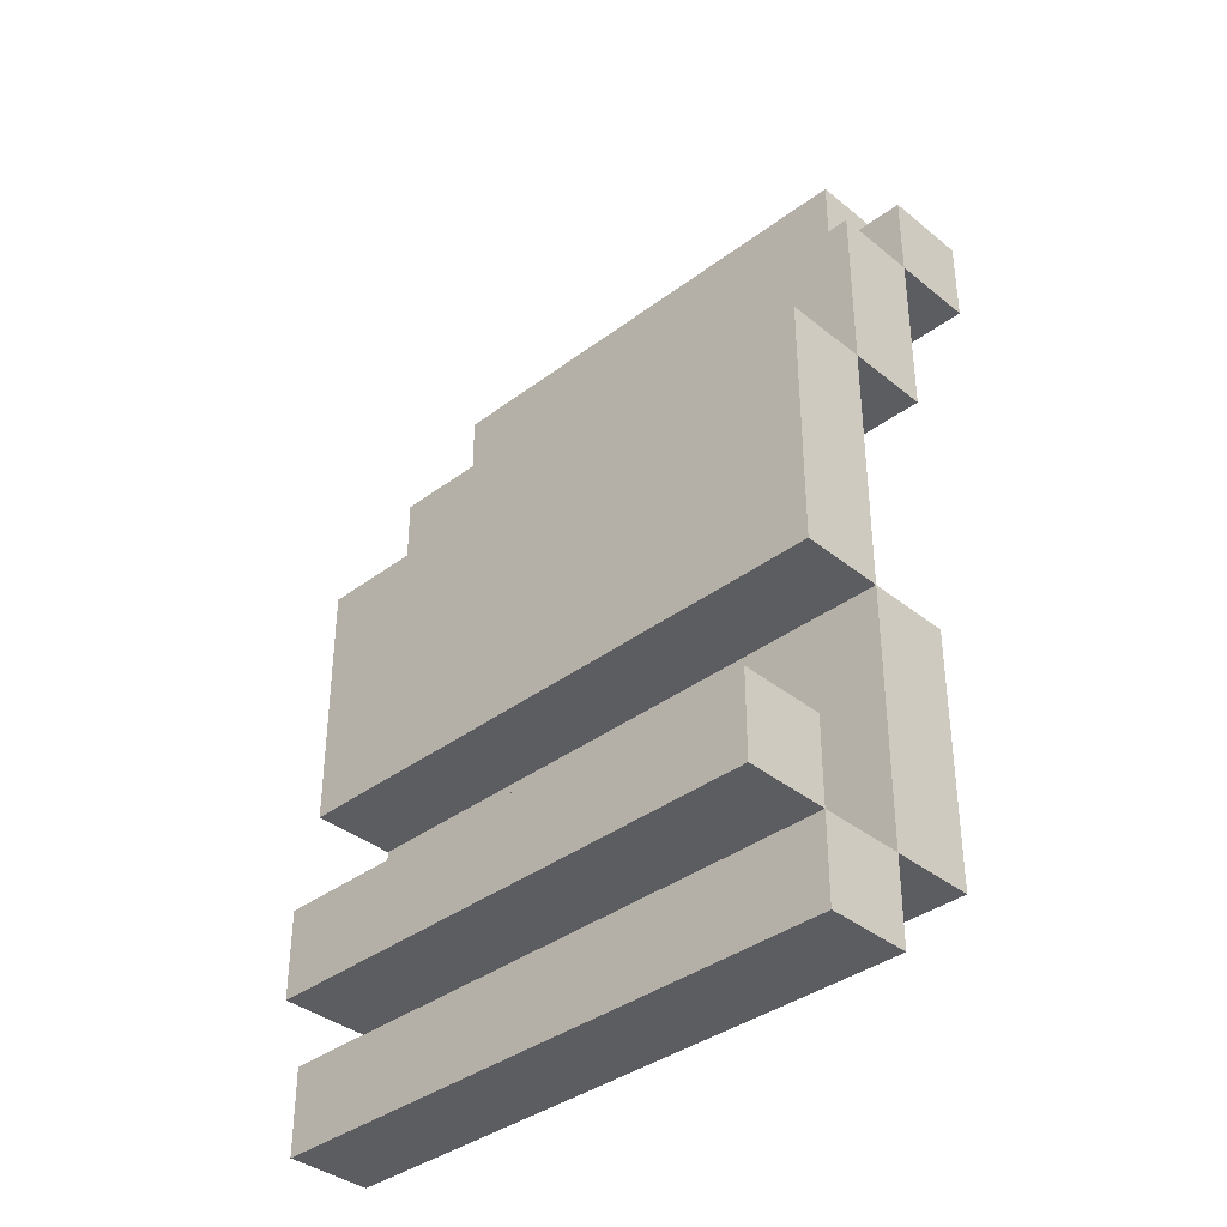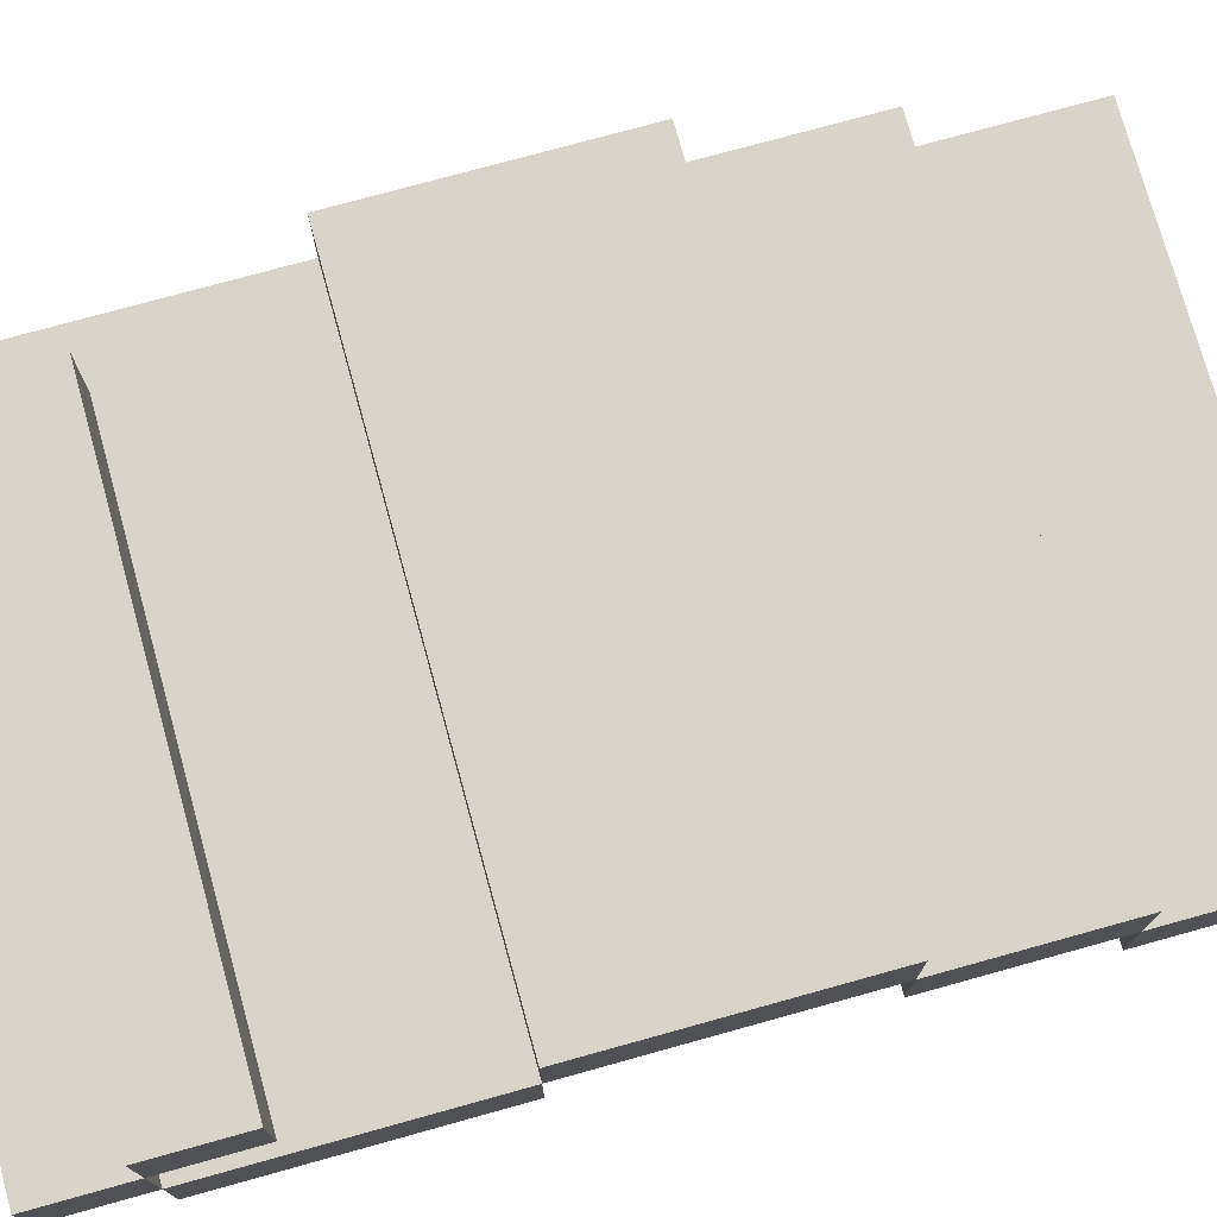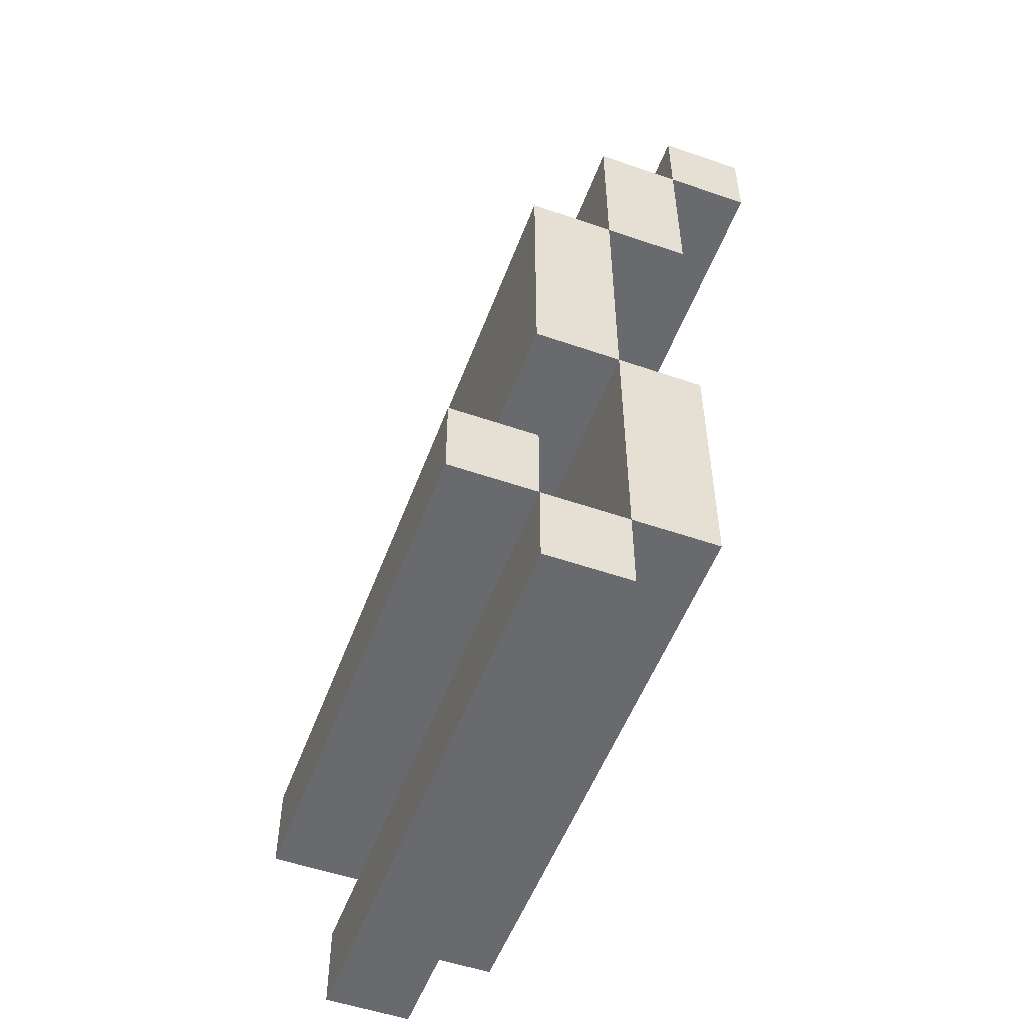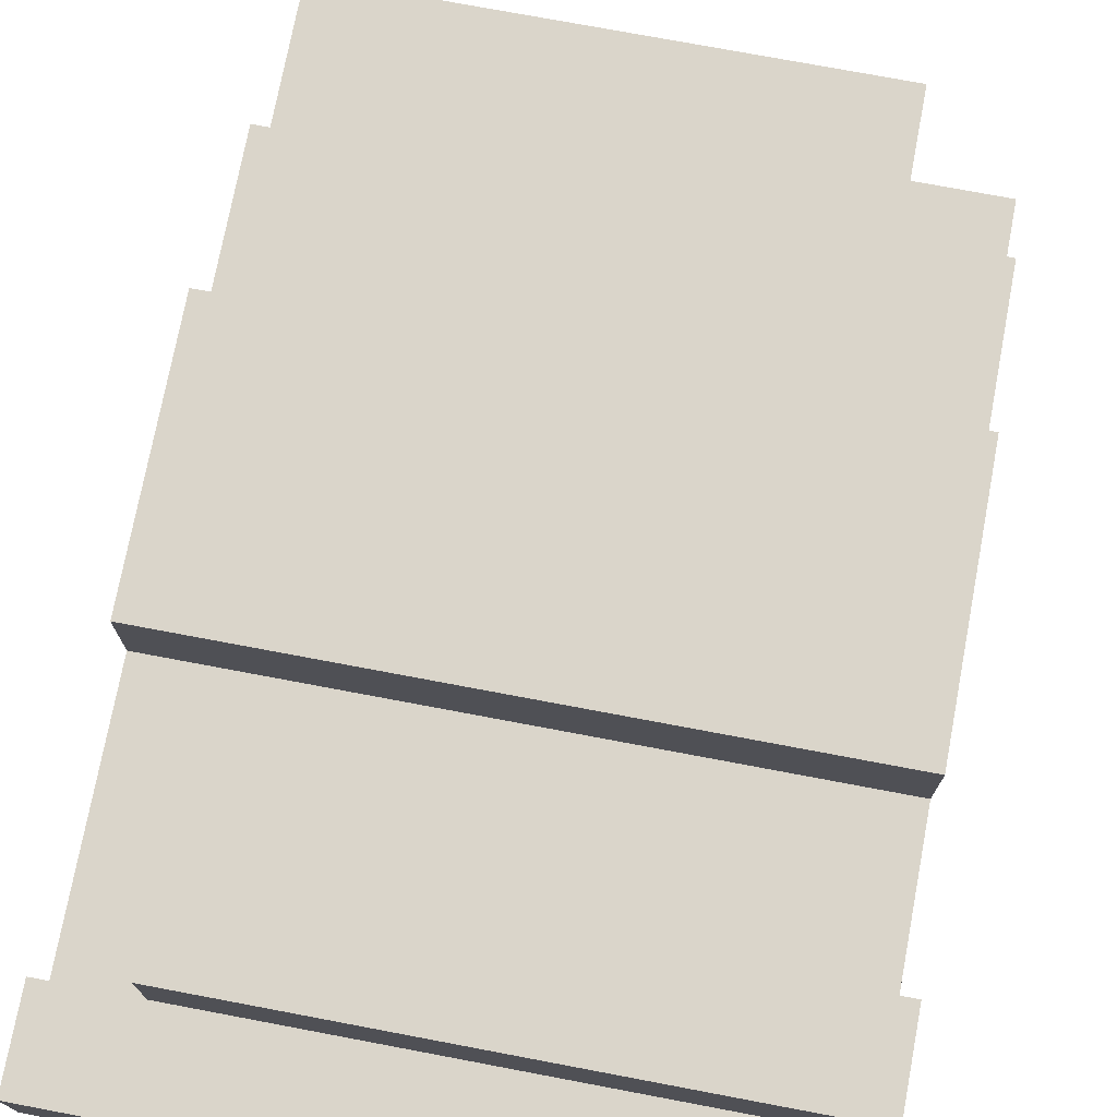
<metadata>
{"format":"obj","ext":"obj","renderer":"f3d","projection":"perspective","resolution":1024,"background":"white","views":[{"elev":-37.2,"azim":44.0,"up":"+Y"},{"elev":75.4,"azim":74.5,"up":"+Z"},{"elev":-53.1,"azim":69.7,"up":"+Y"},{"elev":74.2,"azim":10.7,"up":"+Z"}]}
</metadata>
<code>
g Cloth
v -3.5 0 1
v -3.5 0 -0
v -3.5 1 1
v -3.5 1 -0
v -3.5 1 -1
v -3.5 2 -0
v -3.5 2 -1
v -3.5 4 1
v -3.5 4 -0
v -3.5 4 -1
v -3.5 7 1
v -3.5 7 -0
v -3.5 7 -1
v -3.5 9 -0
v -3.5 9 -1
v -3.5 9 -2
v -3.5 10 -1
v -3.5 10 -2
v -3.5 11 -1
v -3.5 11 -2
v -2.5 1 2
v -2.5 1 1
v -2.5 2 2
v -2.5 2 1
v 2.5 10 -1
v 2.5 10 -2
v 2.5 11 -1
v 2.5 11 -2
v 3.5 0 1
v 3.5 0 -0
v 3.5 1 2
v 3.5 1 1
v 3.5 1 -0
v 3.5 1 -1
v 3.5 2 2
v 3.5 2 1
v 3.5 2 -0
v 3.5 2 -1
v 3.5 4 1
v 3.5 4 -0
v 3.5 4 -1
v 3.5 6 1
v 3.5 6 -0
v 3.5 7 1
v 3.5 7 -0
v 3.5 7 -1
v 3.5 9 -0
v 3.5 9 -1
v 3.5 9 -2
v 3.5 10 -1
v 3.5 10 -2
v -2.5 1 2
v -2.5 2 2
v -1.5 1 2
v -1.5 2 2
v -0.5 1 2
v -0.5 2 2
v 0.5 1 2
v 0.5 2 2
v 1.5 1 2
v 1.5 2 2
v 2.5 1 2
v 2.5 2 2
v 3.5 1 2
v 3.5 2 2
v -3.5 0 1
v -3.5 1 1
v -3.5 4 1
v -3.5 7 1
v -2.5 0 1
v -2.5 1 1
v -2.5 4 1
v -2.5 7 1
v -1.5 0 1
v -1.5 1 1
v -1.5 4 1
v -1.5 7 1
v -0.5 0 1
v -0.5 1 1
v -0.5 4 1
v -0.5 7 1
v 0.5 0 1
v 0.5 1 1
v 0.5 4 1
v 0.5 7 1
v 1.5 0 1
v 1.5 1 1
v 1.5 4 1
v 1.5 7 1
v 2.5 0 1
v 2.5 1 1
v 2.5 4 1
v 2.5 6 1
v 2.5 7 1
v 3.5 0 1
v 3.5 1 1
v 3.5 4 1
v 3.5 6 1
v 3.5 7 1
v -3.5 1 -0
v -3.5 2 -0
v -3.5 4 -0
v -3.5 7 -0
v -3.5 9 -0
v -2.5 1 -0
v -2.5 2 -0
v -2.5 4 -0
v -2.5 7 -0
v -2.5 9 -0
v -1.5 1 -0
v -1.5 2 -0
v -1.5 4 -0
v -1.5 7 -0
v -1.5 9 -0
v -0.5 1 -0
v -0.5 2 -0
v -0.5 4 -0
v -0.5 7 -0
v -0.5 9 -0
v 0.5 1 -0
v 0.5 2 -0
v 0.5 4 -0
v 0.5 7 -0
v 0.5 8 -0
v 0.5 9 -0
v 1.5 1 -0
v 1.5 2 -0
v 1.5 4 -0
v 1.5 7 -0
v 1.5 8 -0
v 1.5 9 -0
v 2.5 1 -0
v 2.5 2 -0
v 2.5 4 -0
v 2.5 7 -0
v 2.5 8 -0
v 2.5 9 -0
v 3.5 1 -0
v 3.5 2 -0
v 3.5 4 -0
v 3.5 7 -0
v 3.5 9 -0
v -3.5 9 -1
v -3.5 10 -1
v -3.5 11 -1
v -2.5 9 -1
v -2.5 10 -1
v -2.5 11 -1
v -1.5 9 -1
v -1.5 10 -1
v -1.5 11 -1
v -0.5 9 -1
v -0.5 10 -1
v -0.5 11 -1
v 0.5 9 -1
v 0.5 10 -1
v 0.5 11 -1
v 1.5 9 -1
v 1.5 10 -1
v 1.5 11 -1
v 2.5 9 -1
v 2.5 10 -1
v 2.5 11 -1
v 3.5 9 -1
v 3.5 10 -1
v -2.5 1 1
v -2.5 2 1
v -1.5 1 1
v -1.5 2 1
v -0.5 1 1
v -0.5 2 1
v 0.5 1 1
v 0.5 2 1
v 1.5 1 1
v 1.5 2 1
v 2.5 1 1
v 2.5 2 1
v 3.5 1 1
v 3.5 2 1
v -3.5 0 -0
v -3.5 1 -0
v -3.5 4 -0
v -3.5 7 -0
v -2.5 0 -0
v -2.5 1 -0
v -2.5 4 -0
v -2.5 7 -0
v -1.5 0 -0
v -1.5 1 -0
v -1.5 4 -0
v -1.5 7 -0
v -0.5 0 -0
v -0.5 1 -0
v -0.5 4 -0
v -0.5 7 -0
v 0.5 0 -0
v 0.5 1 -0
v 0.5 4 -0
v 0.5 7 -0
v 1.5 0 -0
v 1.5 1 -0
v 1.5 4 -0
v 1.5 7 -0
v 2.5 0 -0
v 2.5 1 -0
v 2.5 4 -0
v 2.5 6 -0
v 2.5 7 -0
v 3.5 0 -0
v 3.5 1 -0
v 3.5 4 -0
v 3.5 6 -0
v 3.5 7 -0
v -3.5 1 -1
v -3.5 2 -1
v -3.5 4 -1
v -3.5 7 -1
v -3.5 9 -1
v -2.5 1 -1
v -2.5 2 -1
v -2.5 4 -1
v -2.5 7 -1
v -2.5 9 -1
v -1.5 1 -1
v -1.5 2 -1
v -1.5 4 -1
v -1.5 7 -1
v -1.5 9 -1
v -0.5 1 -1
v -0.5 2 -1
v -0.5 4 -1
v -0.5 7 -1
v -0.5 9 -1
v 0.5 1 -1
v 0.5 2 -1
v 0.5 4 -1
v 0.5 7 -1
v 0.5 8 -1
v 0.5 9 -1
v 1.5 1 -1
v 1.5 2 -1
v 1.5 4 -1
v 1.5 7 -1
v 1.5 8 -1
v 1.5 9 -1
v 2.5 1 -1
v 2.5 2 -1
v 2.5 4 -1
v 2.5 7 -1
v 2.5 8 -1
v 2.5 9 -1
v 3.5 1 -1
v 3.5 2 -1
v 3.5 4 -1
v 3.5 7 -1
v 3.5 9 -1
v -3.5 9 -2
v -3.5 10 -2
v -3.5 11 -2
v -2.5 9 -2
v -2.5 10 -2
v -2.5 11 -2
v -1.5 9 -2
v -1.5 10 -2
v -1.5 11 -2
v -0.5 9 -2
v -0.5 10 -2
v -0.5 11 -2
v 0.5 9 -2
v 0.5 10 -2
v 0.5 11 -2
v 1.5 9 -2
v 1.5 10 -2
v 1.5 11 -2
v 2.5 9 -2
v 2.5 10 -2
v 2.5 11 -2
v 3.5 9 -2
v 3.5 10 -2
v -3.5 0 1
v -2.5 0 1
v -1.5 0 1
v -0.5 0 1
v 0.5 0 1
v 1.5 0 1
v 2.5 0 1
v 3.5 0 1
v -3.5 0 -0
v -2.5 0 -0
v -1.5 0 -0
v -0.5 0 -0
v 0.5 0 -0
v 1.5 0 -0
v 2.5 0 -0
v 3.5 0 -0
v -2.5 1 2
v -1.5 1 2
v -0.5 1 2
v 0.5 1 2
v 1.5 1 2
v 2.5 1 2
v 3.5 1 2
v -2.5 1 1
v -1.5 1 1
v -0.5 1 1
v 0.5 1 1
v 1.5 1 1
v 2.5 1 1
v 3.5 1 1
v -3.5 1 -0
v -2.5 1 -0
v -1.5 1 -0
v -0.5 1 -0
v 0.5 1 -0
v 1.5 1 -0
v 2.5 1 -0
v 3.5 1 -0
v -3.5 1 -1
v -2.5 1 -1
v -1.5 1 -1
v -0.5 1 -1
v 0.5 1 -1
v 1.5 1 -1
v 2.5 1 -1
v 3.5 1 -1
v -3.5 4 1
v -2.5 4 1
v -1.5 4 1
v -0.5 4 1
v 0.5 4 1
v 1.5 4 1
v 2.5 4 1
v 3.5 4 1
v -3.5 4 -0
v -2.5 4 -0
v -1.5 4 -0
v -0.5 4 -0
v 0.5 4 -0
v 1.5 4 -0
v 2.5 4 -0
v 3.5 4 -0
v -3.5 7 -0
v -2.5 7 -0
v -1.5 7 -0
v -0.5 7 -0
v 0.5 7 -0
v 1.5 7 -0
v 2.5 7 -0
v 3.5 7 -0
v -3.5 7 -1
v -2.5 7 -1
v -1.5 7 -1
v -0.5 7 -1
v 0.5 7 -1
v 1.5 7 -1
v 2.5 7 -1
v 3.5 7 -1
v -3.5 9 -1
v -2.5 9 -1
v -1.5 9 -1
v -0.5 9 -1
v 0.5 9 -1
v 1.5 9 -1
v 2.5 9 -1
v 3.5 9 -1
v -3.5 9 -2
v -2.5 9 -2
v -1.5 9 -2
v -0.5 9 -2
v 0.5 9 -2
v 1.5 9 -2
v 2.5 9 -2
v 3.5 9 -2
v -3.5 1 1
v -2.5 1 1
v -1.5 1 1
v -0.5 1 1
v 0.5 1 1
v 1.5 1 1
v 2.5 1 1
v 3.5 1 1
v -3.5 1 -0
v -2.5 1 -0
v -1.5 1 -0
v -0.5 1 -0
v 0.5 1 -0
v 1.5 1 -0
v 2.5 1 -0
v 3.5 1 -0
v -2.5 2 2
v -1.5 2 2
v -0.5 2 2
v 0.5 2 2
v 1.5 2 2
v 2.5 2 2
v 3.5 2 2
v -2.5 2 1
v -1.5 2 1
v -0.5 2 1
v 0.5 2 1
v 1.5 2 1
v 2.5 2 1
v 3.5 2 1
v -3.5 4 -0
v -2.5 4 -0
v -1.5 4 -0
v -0.5 4 -0
v 0.5 4 -0
v 1.5 4 -0
v 2.5 4 -0
v 3.5 4 -0
v -3.5 4 -1
v -2.5 4 -1
v -1.5 4 -1
v -0.5 4 -1
v 0.5 4 -1
v 1.5 4 -1
v 2.5 4 -1
v 3.5 4 -1
v -3.5 7 1
v -2.5 7 1
v -1.5 7 1
v -0.5 7 1
v 0.5 7 1
v 1.5 7 1
v 2.5 7 1
v 3.5 7 1
v -3.5 7 -0
v -2.5 7 -0
v -1.5 7 -0
v -0.5 7 -0
v 0.5 7 -0
v 1.5 7 -0
v 2.5 7 -0
v 3.5 7 -0
v -3.5 9 -0
v -2.5 9 -0
v -1.5 9 -0
v -0.5 9 -0
v 0.5 9 -0
v 1.5 9 -0
v 2.5 9 -0
v 3.5 9 -0
v -3.5 9 -1
v -2.5 9 -1
v -1.5 9 -1
v -0.5 9 -1
v 0.5 9 -1
v 1.5 9 -1
v 2.5 9 -1
v 3.5 9 -1
v 2.5 10 -1
v 3.5 10 -1
v 2.5 10 -2
v 3.5 10 -2
v -3.5 11 -1
v -2.5 11 -1
v -1.5 11 -1
v -0.5 11 -1
v 0.5 11 -1
v 1.5 11 -1
v 2.5 11 -1
v -3.5 11 -2
v -2.5 11 -2
v -1.5 11 -2
v -0.5 11 -2
v 0.5 11 -2
v 1.5 11 -2
v 2.5 11 -2
f 3 2 1
f 4 2 3
f 6 5 4
f 7 5 6
f 9 7 6
f 10 7 9
f 11 9 8
f 12 9 11
f 14 13 12
f 15 13 14
f 17 16 15
f 18 16 17
f 19 18 17
f 20 18 19
f 23 22 21
f 24 22 23
f 25 26 27
f 27 26 28
f 29 30 32
f 32 30 33
f 31 32 35
f 35 32 36
f 33 34 37
f 37 34 38
f 37 38 40
f 40 38 41
f 39 40 42
f 42 40 43
f 42 43 44
f 44 43 45
f 45 46 47
f 47 46 48
f 48 49 50
f 50 49 51
f 54 53 52
f 55 53 54
f 56 55 54
f 57 55 56
f 58 57 56
f 59 57 58
f 60 59 58
f 61 59 60
f 62 61 60
f 63 61 62
f 64 63 62
f 65 63 64
f 70 67 66
f 71 67 70
f 72 69 68
f 73 69 72
f 74 71 70
f 75 71 74
f 76 73 72
f 77 73 76
f 78 75 74
f 79 75 78
f 80 77 76
f 81 77 80
f 82 79 78
f 83 79 82
f 84 81 80
f 85 81 84
f 86 83 82
f 87 83 86
f 88 85 84
f 89 85 88
f 90 87 86
f 91 87 90
f 92 89 88
f 93 89 92
f 94 89 93
f 95 91 90
f 96 91 95
f 97 93 92
f 98 94 93
f 98 93 97
f 99 94 98
f 105 101 100
f 106 102 101
f 106 101 105
f 107 102 106
f 108 104 103
f 109 104 108
f 110 106 105
f 111 107 106
f 111 106 110
f 112 107 111
f 113 109 108
f 114 109 113
f 115 111 110
f 116 112 111
f 116 111 115
f 117 112 116
f 118 114 113
f 119 114 118
f 120 116 115
f 121 117 116
f 121 116 120
f 122 117 121
f 123 119 118
f 124 119 123
f 125 119 124
f 126 121 120
f 127 122 121
f 127 121 126
f 128 122 127
f 129 124 123
f 130 125 124
f 130 124 129
f 131 125 130
f 132 127 126
f 133 128 127
f 133 127 132
f 134 128 133
f 135 130 129
f 136 131 130
f 136 130 135
f 137 131 136
f 138 133 132
f 139 134 133
f 139 133 138
f 140 134 139
f 141 136 135
f 141 137 136
f 142 137 141
f 146 144 143
f 147 145 144
f 147 144 146
f 148 145 147
f 149 147 146
f 150 148 147
f 150 147 149
f 151 148 150
f 152 150 149
f 152 151 150
f 153 151 152
f 154 151 153
f 155 153 152
f 156 154 153
f 156 153 155
f 157 154 156
f 158 156 155
f 158 157 156
f 159 157 158
f 160 157 159
f 161 159 158
f 162 160 159
f 162 159 161
f 163 160 162
f 164 162 161
f 165 162 164
f 166 167 168
f 168 167 169
f 168 169 170
f 170 169 171
f 170 171 172
f 172 171 173
f 172 173 174
f 174 173 175
f 174 175 176
f 176 175 177
f 176 177 178
f 178 177 179
f 180 181 184
f 184 181 185
f 182 183 186
f 186 183 187
f 184 185 188
f 188 185 189
f 186 187 190
f 190 187 191
f 188 189 192
f 192 189 193
f 190 191 194
f 194 191 195
f 192 193 196
f 196 193 197
f 194 195 198
f 198 195 199
f 196 197 200
f 200 197 201
f 198 199 202
f 202 199 203
f 200 201 204
f 204 201 205
f 202 203 206
f 206 203 207
f 207 203 208
f 204 205 209
f 209 205 210
f 206 207 211
f 207 208 212
f 211 207 212
f 212 208 213
f 214 215 219
f 215 216 220
f 219 215 220
f 220 216 221
f 217 218 222
f 222 218 223
f 219 220 224
f 220 221 225
f 224 220 225
f 225 221 226
f 222 223 227
f 227 223 228
f 224 225 229
f 225 226 230
f 229 225 230
f 230 226 231
f 227 228 232
f 232 228 233
f 229 230 234
f 230 231 235
f 234 230 235
f 235 231 236
f 232 233 237
f 237 233 238
f 238 233 239
f 234 235 240
f 235 236 241
f 240 235 241
f 241 236 242
f 237 238 243
f 238 239 244
f 243 238 244
f 244 239 245
f 240 241 246
f 241 242 247
f 246 241 247
f 247 242 248
f 243 244 249
f 244 245 250
f 249 244 250
f 250 245 251
f 246 247 252
f 247 248 253
f 252 247 253
f 253 248 254
f 249 250 255
f 250 251 255
f 255 251 256
f 257 258 260
f 258 259 261
f 260 258 261
f 261 259 262
f 260 261 263
f 261 262 264
f 263 261 264
f 264 262 265
f 263 264 266
f 264 265 266
f 266 265 267
f 267 265 268
f 266 267 269
f 267 268 270
f 269 267 270
f 270 268 271
f 269 270 272
f 270 271 272
f 272 271 273
f 273 271 274
f 272 273 275
f 273 274 276
f 275 273 276
f 276 274 277
f 275 276 278
f 278 276 279
f 288 281 280
f 289 282 281
f 289 281 288
f 290 283 282
f 290 282 289
f 291 284 283
f 291 283 290
f 292 285 284
f 292 284 291
f 293 286 285
f 293 285 292
f 294 287 286
f 294 286 293
f 295 287 294
f 303 297 296
f 304 298 297
f 304 297 303
f 305 299 298
f 305 298 304
f 306 300 299
f 306 299 305
f 307 301 300
f 307 300 306
f 308 302 301
f 308 301 307
f 309 302 308
f 318 311 310
f 319 312 311
f 319 311 318
f 320 313 312
f 320 312 319
f 321 314 313
f 321 313 320
f 322 315 314
f 322 314 321
f 323 316 315
f 323 315 322
f 324 317 316
f 324 316 323
f 325 317 324
f 334 327 326
f 335 328 327
f 335 327 334
f 336 329 328
f 336 328 335
f 337 330 329
f 337 329 336
f 338 331 330
f 338 330 337
f 339 332 331
f 339 331 338
f 340 333 332
f 340 332 339
f 341 333 340
f 350 343 342
f 351 344 343
f 351 343 350
f 352 345 344
f 352 344 351
f 353 346 345
f 353 345 352
f 354 347 346
f 354 346 353
f 355 348 347
f 355 347 354
f 356 349 348
f 356 348 355
f 357 349 356
f 366 359 358
f 367 360 359
f 367 359 366
f 368 361 360
f 368 360 367
f 369 362 361
f 369 361 368
f 370 363 362
f 370 362 369
f 371 364 363
f 371 363 370
f 372 365 364
f 372 364 371
f 373 365 372
f 374 375 382
f 375 376 383
f 382 375 383
f 376 377 384
f 383 376 384
f 377 378 385
f 384 377 385
f 378 379 386
f 385 378 386
f 379 380 387
f 386 379 387
f 380 381 388
f 387 380 388
f 388 381 389
f 390 391 397
f 391 392 398
f 397 391 398
f 392 393 399
f 398 392 399
f 393 394 400
f 399 393 400
f 394 395 401
f 400 394 401
f 395 396 402
f 401 395 402
f 402 396 403
f 404 405 412
f 405 406 413
f 412 405 413
f 406 407 414
f 413 406 414
f 407 408 415
f 414 407 415
f 408 409 416
f 415 408 416
f 409 410 417
f 416 409 417
f 410 411 418
f 417 410 418
f 418 411 419
f 420 421 428
f 421 422 429
f 428 421 429
f 422 423 430
f 429 422 430
f 423 424 431
f 430 423 431
f 424 425 432
f 431 424 432
f 425 426 433
f 432 425 433
f 426 427 434
f 433 426 434
f 434 427 435
f 436 437 444
f 437 438 445
f 444 437 445
f 438 439 446
f 445 438 446
f 439 440 447
f 446 439 447
f 440 441 448
f 447 440 448
f 441 442 449
f 448 441 449
f 442 443 450
f 449 442 450
f 450 443 451
f 452 453 454
f 454 453 455
f 456 457 463
f 457 458 464
f 463 457 464
f 458 459 465
f 464 458 465
f 459 460 466
f 465 459 466
f 460 461 467
f 466 460 467
f 461 462 468
f 467 461 468
f 468 462 469

</code>
